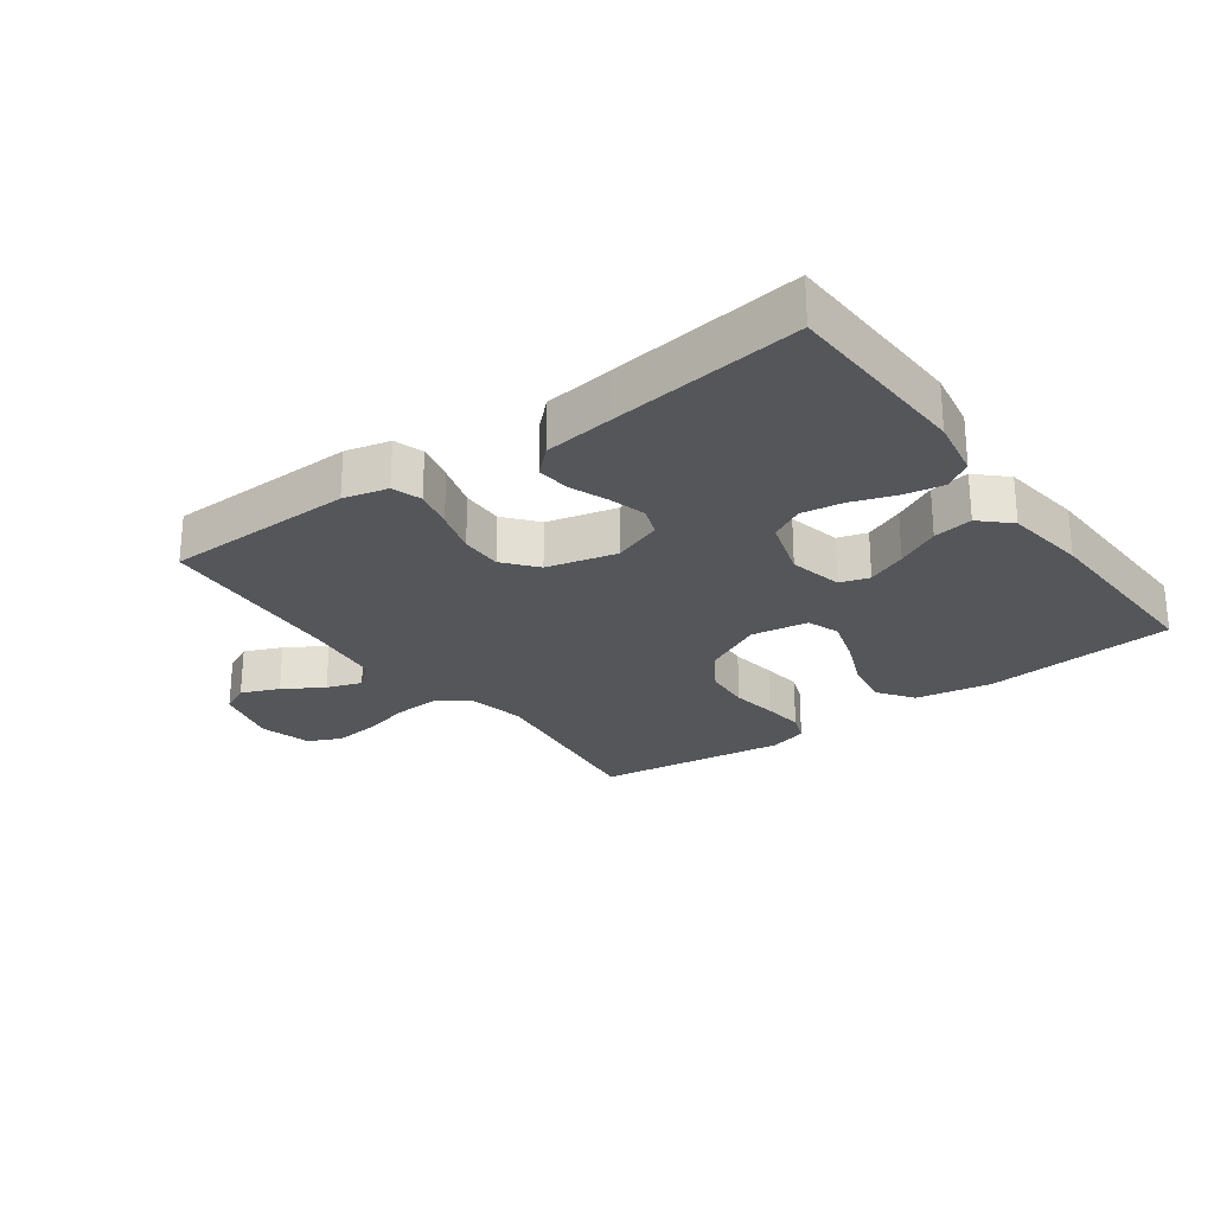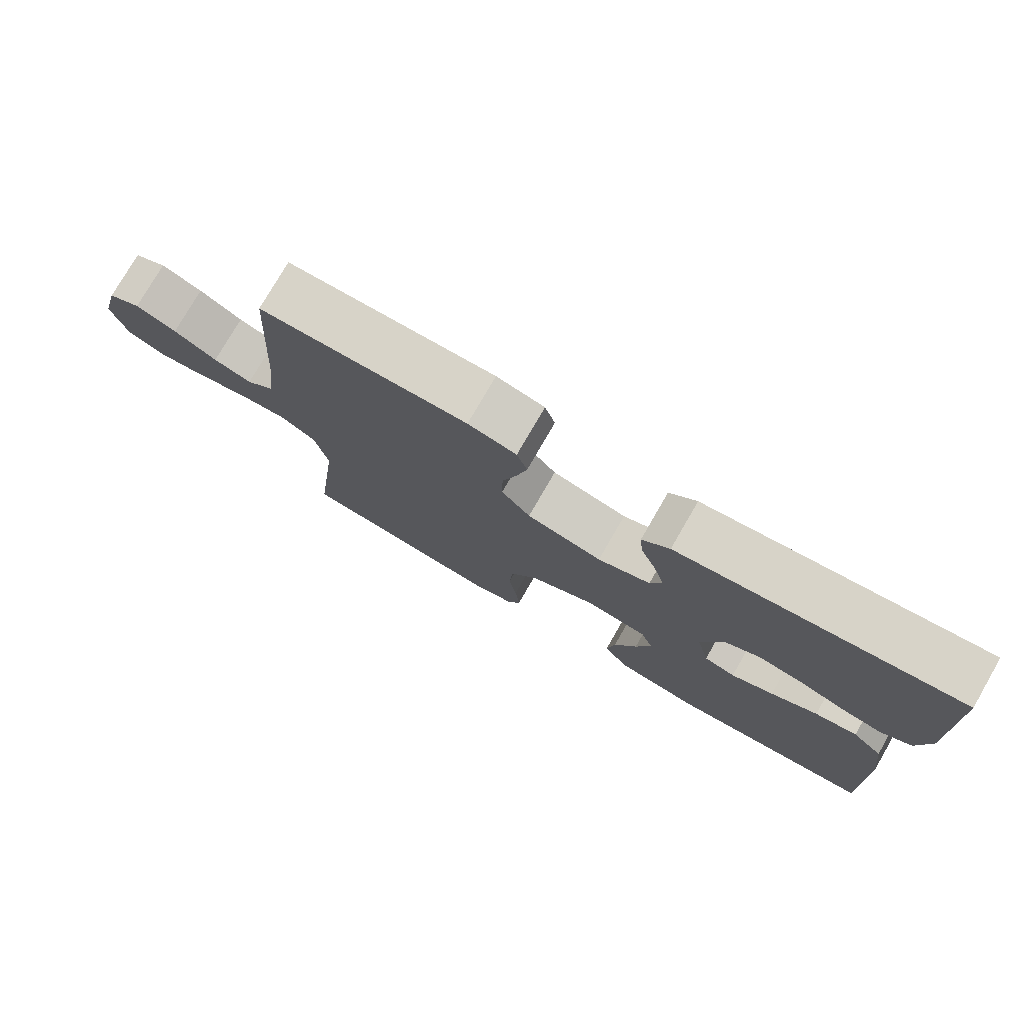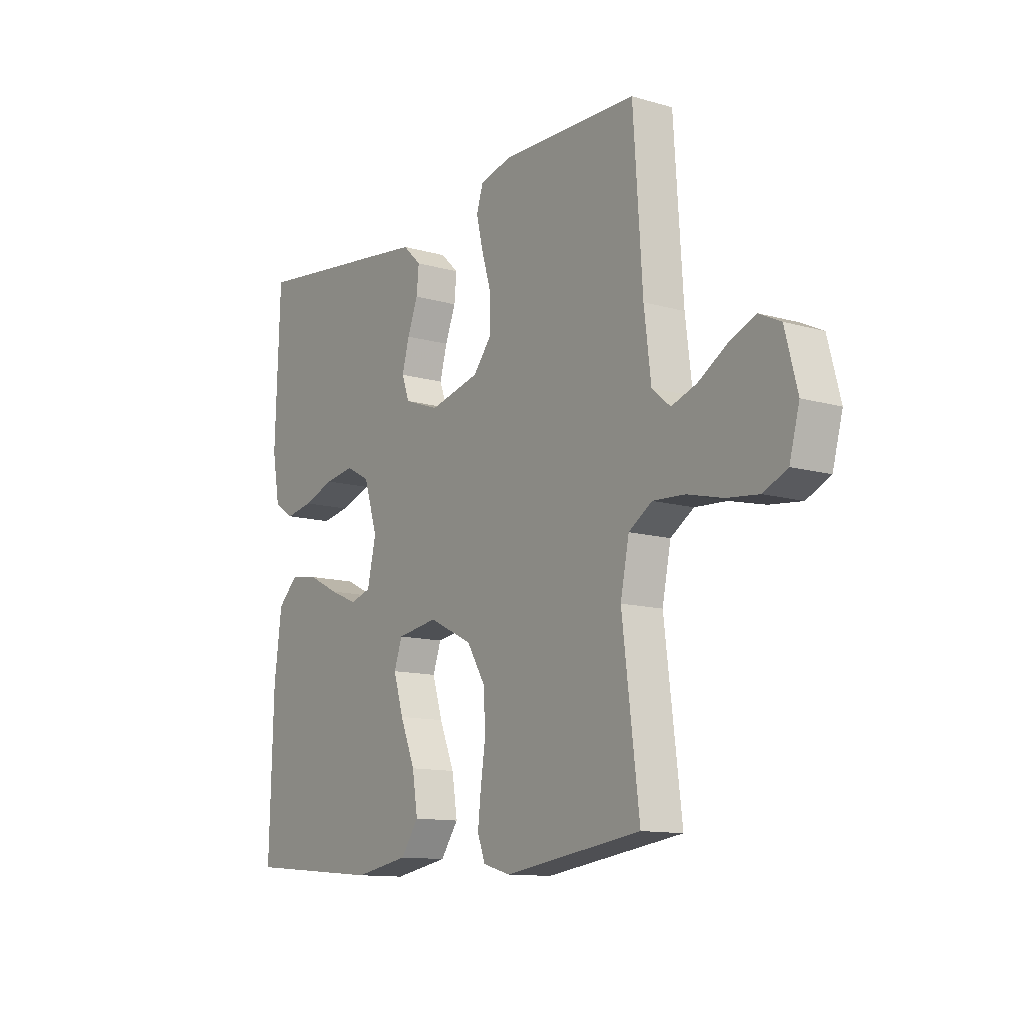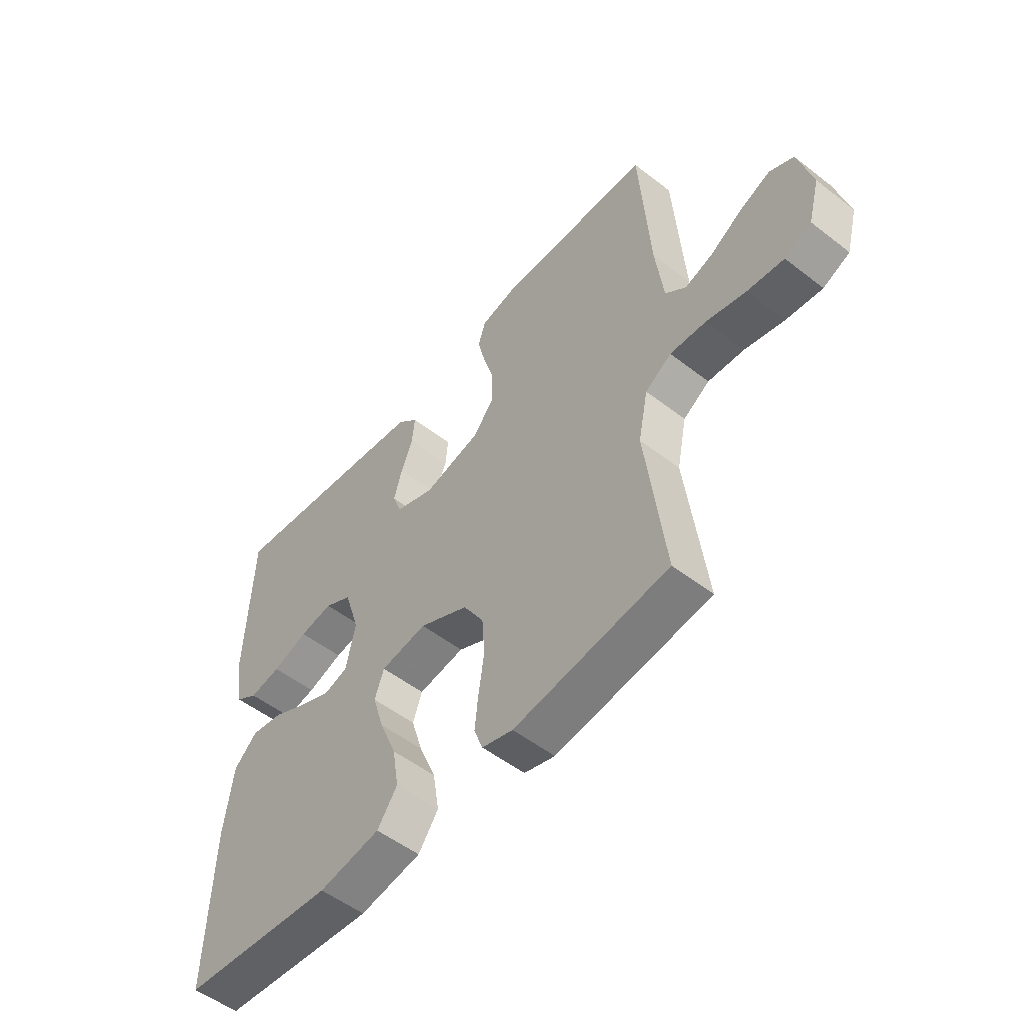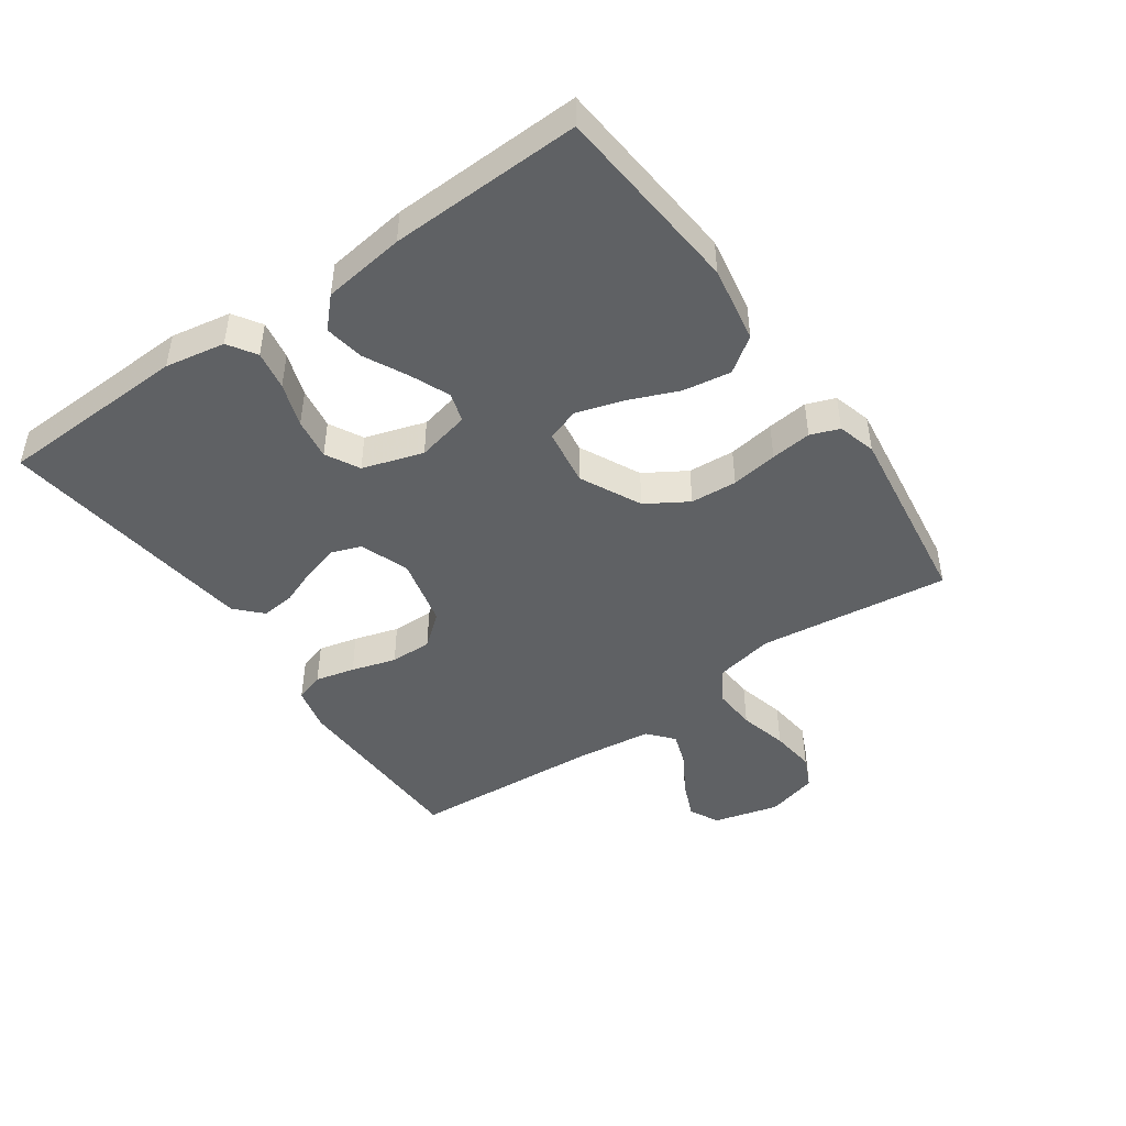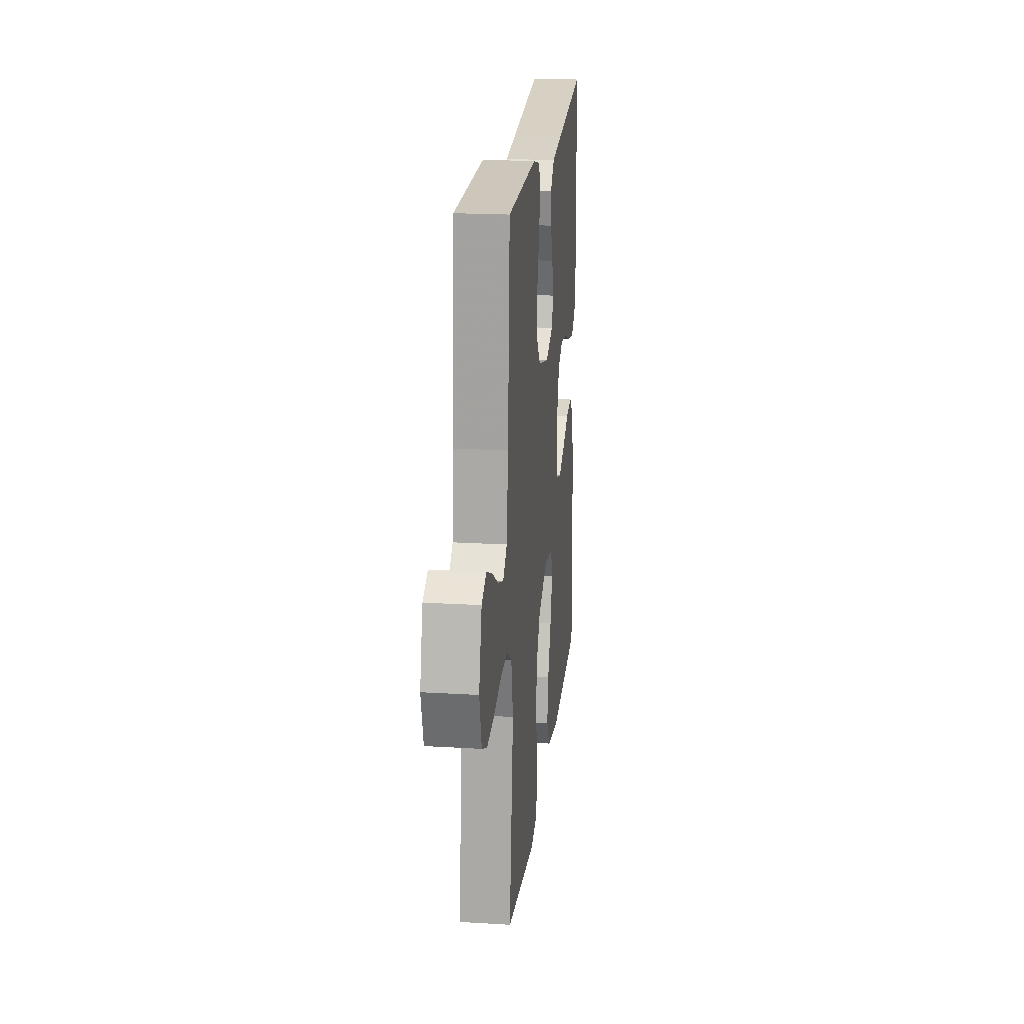
<metadata>
{"format":"obj","ext":"obj","renderer":"f3d","projection":"perspective","resolution":1024,"background":"white","views":[{"elev":-25.5,"azim":36.1,"up":"+Y"},{"elev":77.1,"azim":30.0,"up":"+Z"},{"elev":-12.1,"azim":-124.3,"up":"+Z"},{"elev":-52.7,"azim":-129.8,"up":"+Z"},{"elev":-46.0,"azim":125.1,"up":"+Y"},{"elev":20.3,"azim":-83.7,"up":"+Z"}]}
</metadata>
<code>
v 0.5 0.07 -0.5
v 0.2 0.07 -0.526
v 0.08 0.07 -0.505
v 0.041 0.07 -0.45
v 0.053 0.07 -0.375
v 0.086 0.07 -0.295
v 0.108 0.07 -0.223
v 0.09 0.07 -0.172
v 0 0.07 -0.158
v -0.096 0.07 -0.205
v -0.136 0.07 -0.27
v -0.141 0.07 -0.343
v -0.13 0.07 -0.416
v -0.123 0.07 -0.48
v -0.14 0.07 -0.525
v -0.2 0.07 -0.542
v -0.5 0.07 -0.5
v -0.463 0.07 -0.2
v -0.482 0.07 -0.107
v -0.533 0.07 -0.074
v -0.603 0.07 -0.078
v -0.68 0.07 -0.097
v -0.751 0.07 -0.105
v -0.803 0.07 -0.081
v -0.825 0.07 0
v -0.798 0.07 0.103
v -0.751 0.07 0.126
v -0.692 0.07 0.101
v -0.63 0.07 0.063
v -0.575 0.07 0.044
v -0.535 0.07 0.078
v -0.52 0.07 0.2
v -0.5 0.07 0.5
v -0.2 0.07 0.506
v -0.13 0.07 0.489
v -0.115 0.07 0.443
v -0.13 0.07 0.381
v -0.151 0.07 0.311
v -0.152 0.07 0.245
v -0.11 0.07 0.194
v 0 0.07 0.167
v 0.077 0.07 0.195
v 0.094 0.07 0.241
v 0.078 0.07 0.299
v 0.055 0.07 0.358
v 0.05 0.07 0.411
v 0.09 0.07 0.449
v 0.2 0.07 0.463
v 0.5 0.07 0.5
v 0.511 0.07 0.2
v 0.494 0.07 0.106
v 0.45 0.07 0.078
v 0.389 0.07 0.089
v 0.32 0.07 0.113
v 0.255 0.07 0.123
v 0.202 0.07 0.095
v 0.172 0.07 0
v 0.191 0.07 -0.084
v 0.237 0.07 -0.098
v 0.299 0.07 -0.072
v 0.367 0.07 -0.038
v 0.429 0.07 -0.028
v 0.474 0.07 -0.071
v 0.491 0.07 -0.2
v 0.5 0 -0.5
v 0.2 0 -0.526
v 0.08 0 -0.505
v 0.041 0 -0.45
v 0.053 0 -0.375
v 0.086 0 -0.295
v 0.108 0 -0.223
v 0.09 0 -0.172
v 0 0 -0.158
v -0.096 0 -0.205
v -0.136 0 -0.27
v -0.141 0 -0.343
v -0.13 0 -0.416
v -0.123 0 -0.48
v -0.14 0 -0.525
v -0.2 0 -0.542
v -0.5 0 -0.5
v -0.463 0 -0.2
v -0.482 0 -0.107
v -0.533 0 -0.074
v -0.603 0 -0.078
v -0.68 0 -0.097
v -0.751 0 -0.105
v -0.803 0 -0.081
v -0.825 0 0
v -0.798 0 0.103
v -0.751 0 0.126
v -0.692 0 0.101
v -0.63 0 0.063
v -0.575 0 0.044
v -0.535 0 0.078
v -0.52 0 0.2
v -0.5 0 0.5
v -0.2 0 0.506
v -0.13 0 0.489
v -0.115 0 0.443
v -0.13 0 0.381
v -0.151 0 0.311
v -0.152 0 0.245
v -0.11 0 0.194
v 0 0 0.167
v 0.077 0 0.195
v 0.094 0 0.241
v 0.078 0 0.299
v 0.055 0 0.358
v 0.05 0 0.411
v 0.09 0 0.449
v 0.2 0 0.463
v 0.5 0 0.5
v 0.511 0 0.2
v 0.494 0 0.106
v 0.45 0 0.078
v 0.389 0 0.089
v 0.32 0 0.113
v 0.255 0 0.123
v 0.202 0 0.095
v 0.172 0 0
v 0.191 0 -0.084
v 0.237 0 -0.098
v 0.299 0 -0.072
v 0.367 0 -0.038
v 0.429 0 -0.028
v 0.474 0 -0.071
v 0.491 0 -0.2
f 60 61 62 63
f 59 60 63 64
f 58 59 64 1
f 51 52 53 54
f 51 54 55
f 50 51 55
f 49 50 55
f 48 49 55 56
f 44 45 46 47
f 43 44 47 48
f 42 43 48 56
f 35 36 37 38
f 33 34 35 38
f 32 33 38 39
f 31 32 39 40
f 26 27 28 29
f 26 29 30
f 25 26 30
f 24 25 30
f 21 22 23 24
f 20 21 24 30
f 19 20 30 31
f 15 16 17 18
f 15 18 19
f 12 13 14 15
f 12 15 19 31
f 3 4 5 6
f 3 6 7
f 58 1 2 3
f 57 58 3 7
f 41 42 56 57
f 11 12 31 40
f 10 11 40 41
f 9 10 41 57
f 57 7 8
f 8 9 57
f 127 126 125 124
f 128 127 124 123
f 65 128 123 122
f 118 117 116 115
f 119 118 115
f 119 115 114
f 119 114 113
f 120 119 113 112
f 111 110 109 108
f 112 111 108 107
f 120 112 107 106
f 102 101 100 99
f 102 99 98 97
f 103 102 97 96
f 104 103 96 95
f 93 92 91 90
f 94 93 90
f 94 90 89
f 94 89 88
f 88 87 86 85
f 94 88 85 84
f 95 94 84 83
f 82 81 80 79
f 83 82 79
f 79 78 77 76
f 95 83 79 76
f 70 69 68 67
f 71 70 67
f 67 66 65 122
f 71 67 122 121
f 121 120 106 105
f 104 95 76 75
f 105 104 75 74
f 121 105 74 73
f 72 71 121
f 121 73 72
f 1 65 66 2
f 2 66 67 3
f 3 67 68 4
f 4 68 69 5
f 5 69 70 6
f 6 70 71 7
f 7 71 72 8
f 8 72 73 9
f 9 73 74 10
f 10 74 75 11
f 11 75 76 12
f 12 76 77 13
f 13 77 78 14
f 14 78 79 15
f 15 79 80 16
f 16 80 81 17
f 17 81 82 18
f 18 82 83 19
f 19 83 84 20
f 20 84 85 21
f 21 85 86 22
f 22 86 87 23
f 23 87 88 24
f 24 88 89 25
f 25 89 90 26
f 26 90 91 27
f 27 91 92 28
f 28 92 93 29
f 29 93 94 30
f 30 94 95 31
f 31 95 96 32
f 32 96 97 33
f 33 97 98 34
f 34 98 99 35
f 35 99 100 36
f 36 100 101 37
f 37 101 102 38
f 38 102 103 39
f 39 103 104 40
f 40 104 105 41
f 41 105 106 42
f 42 106 107 43
f 43 107 108 44
f 44 108 109 45
f 45 109 110 46
f 46 110 111 47
f 47 111 112 48
f 48 112 113 49
f 49 113 114 50
f 50 114 115 51
f 51 115 116 52
f 52 116 117 53
f 53 117 118 54
f 54 118 119 55
f 55 119 120 56
f 56 120 121 57
f 57 121 122 58
f 58 122 123 59
f 59 123 124 60
f 60 124 125 61
f 61 125 126 62
f 62 126 127 63
f 63 127 128 64
f 64 128 65 1

</code>
